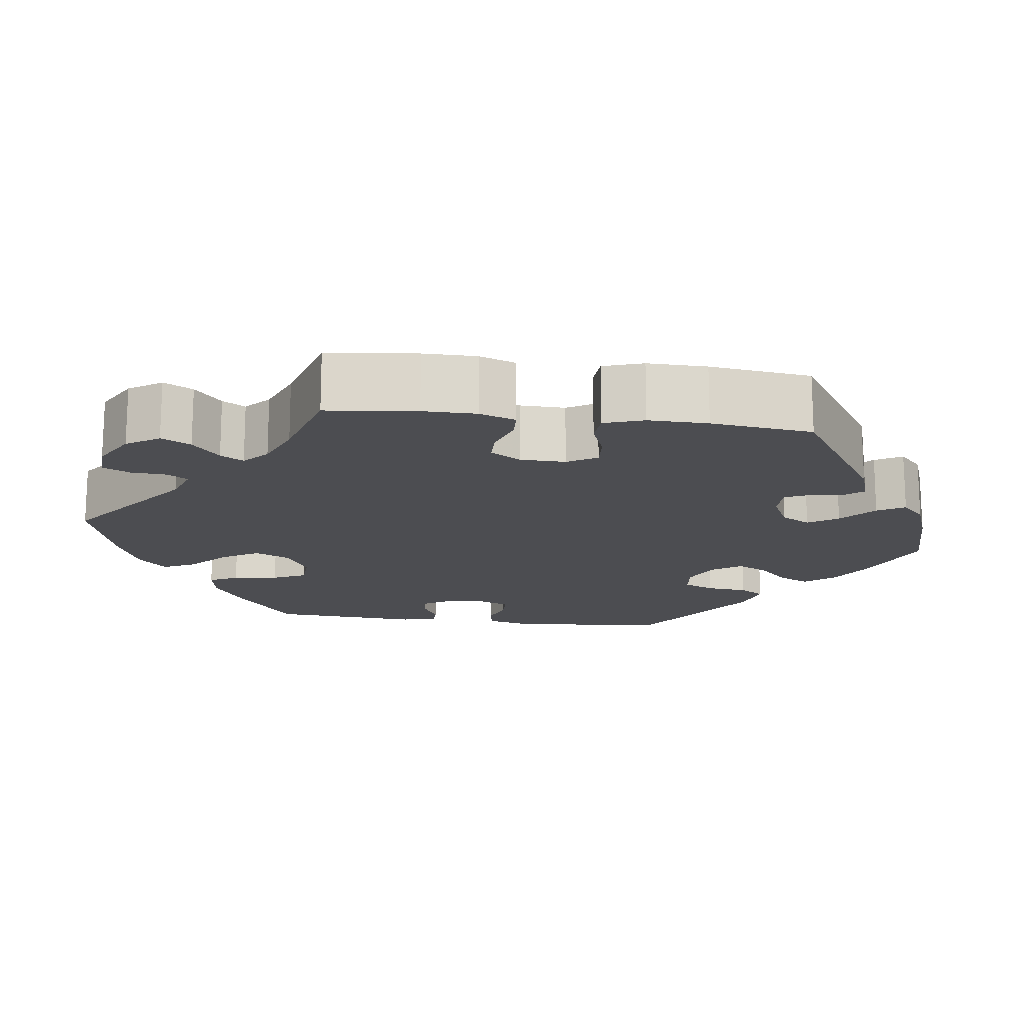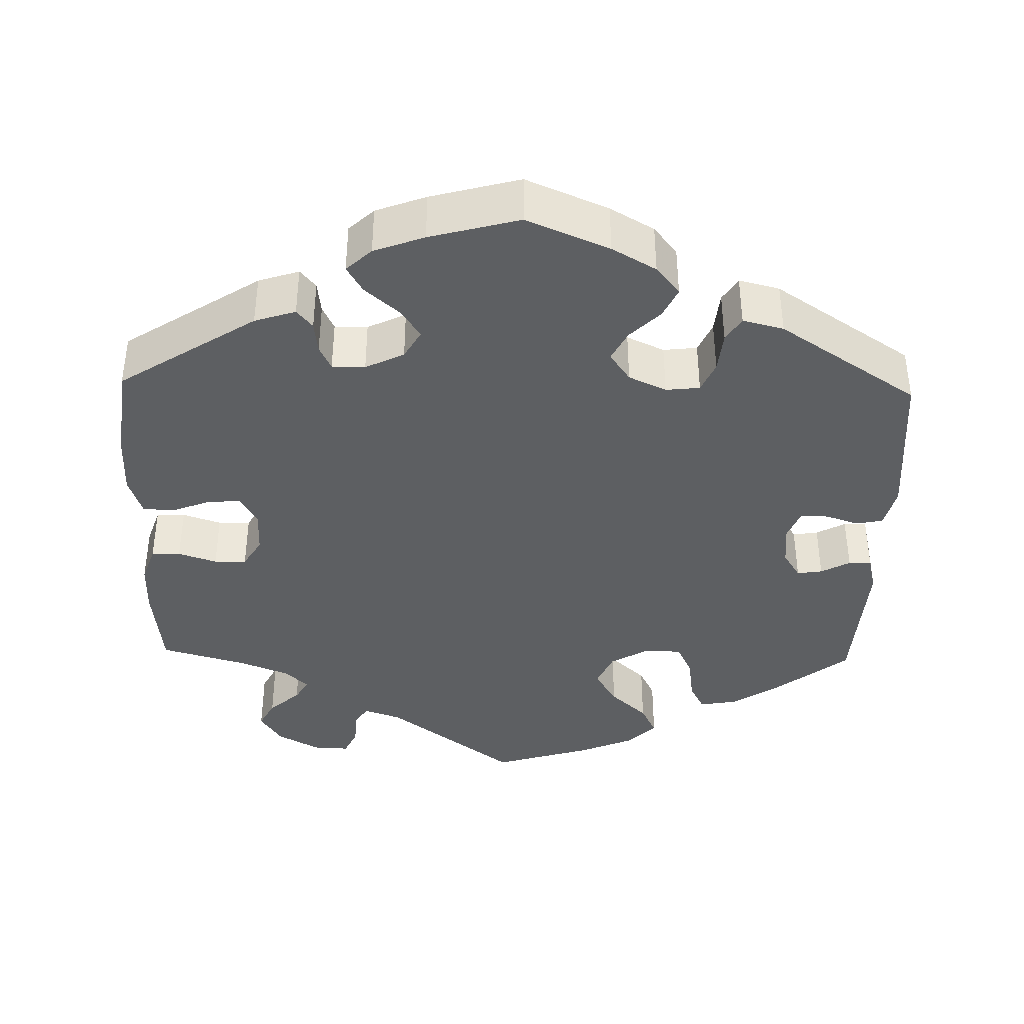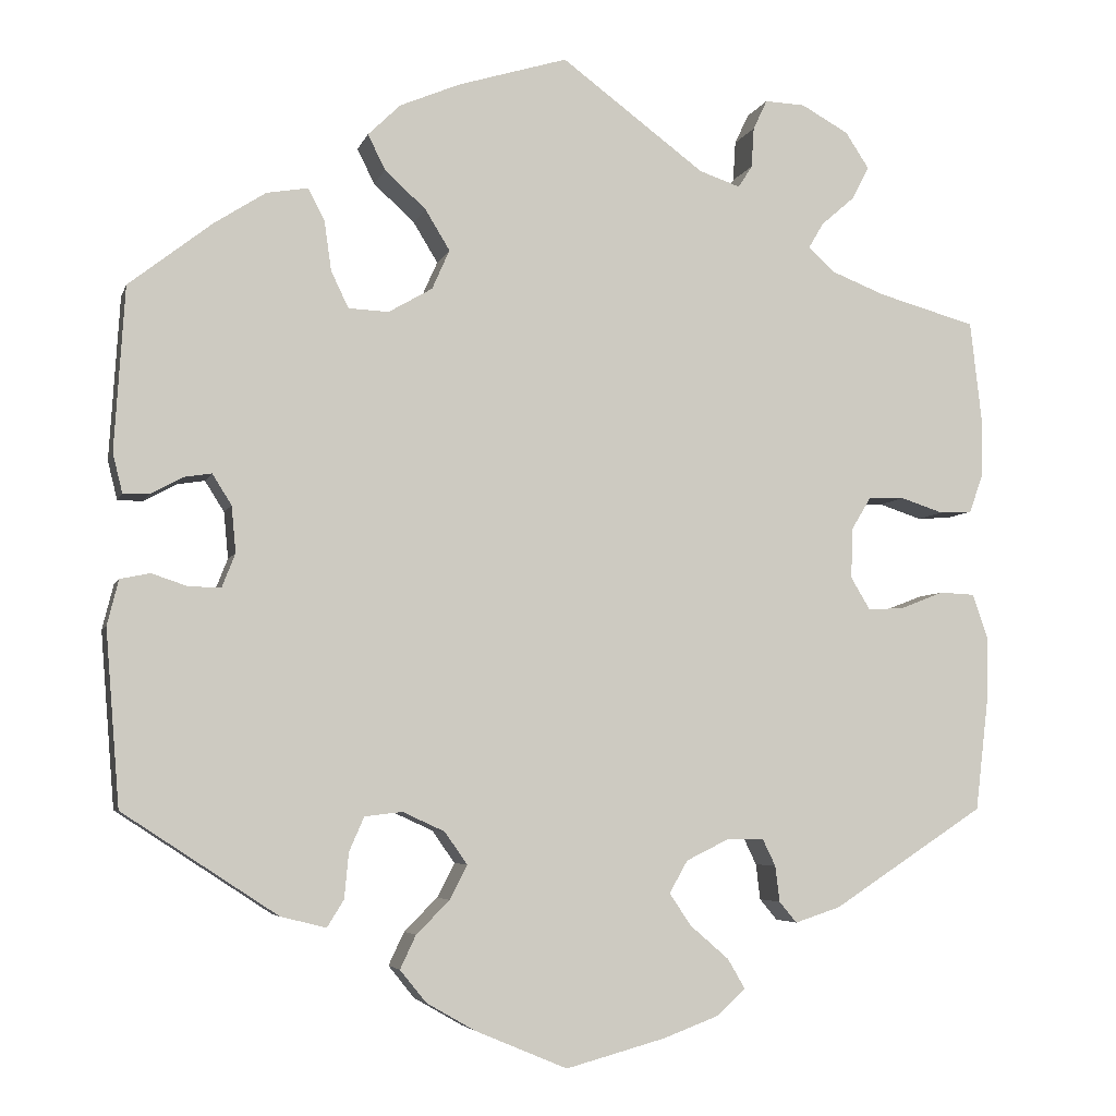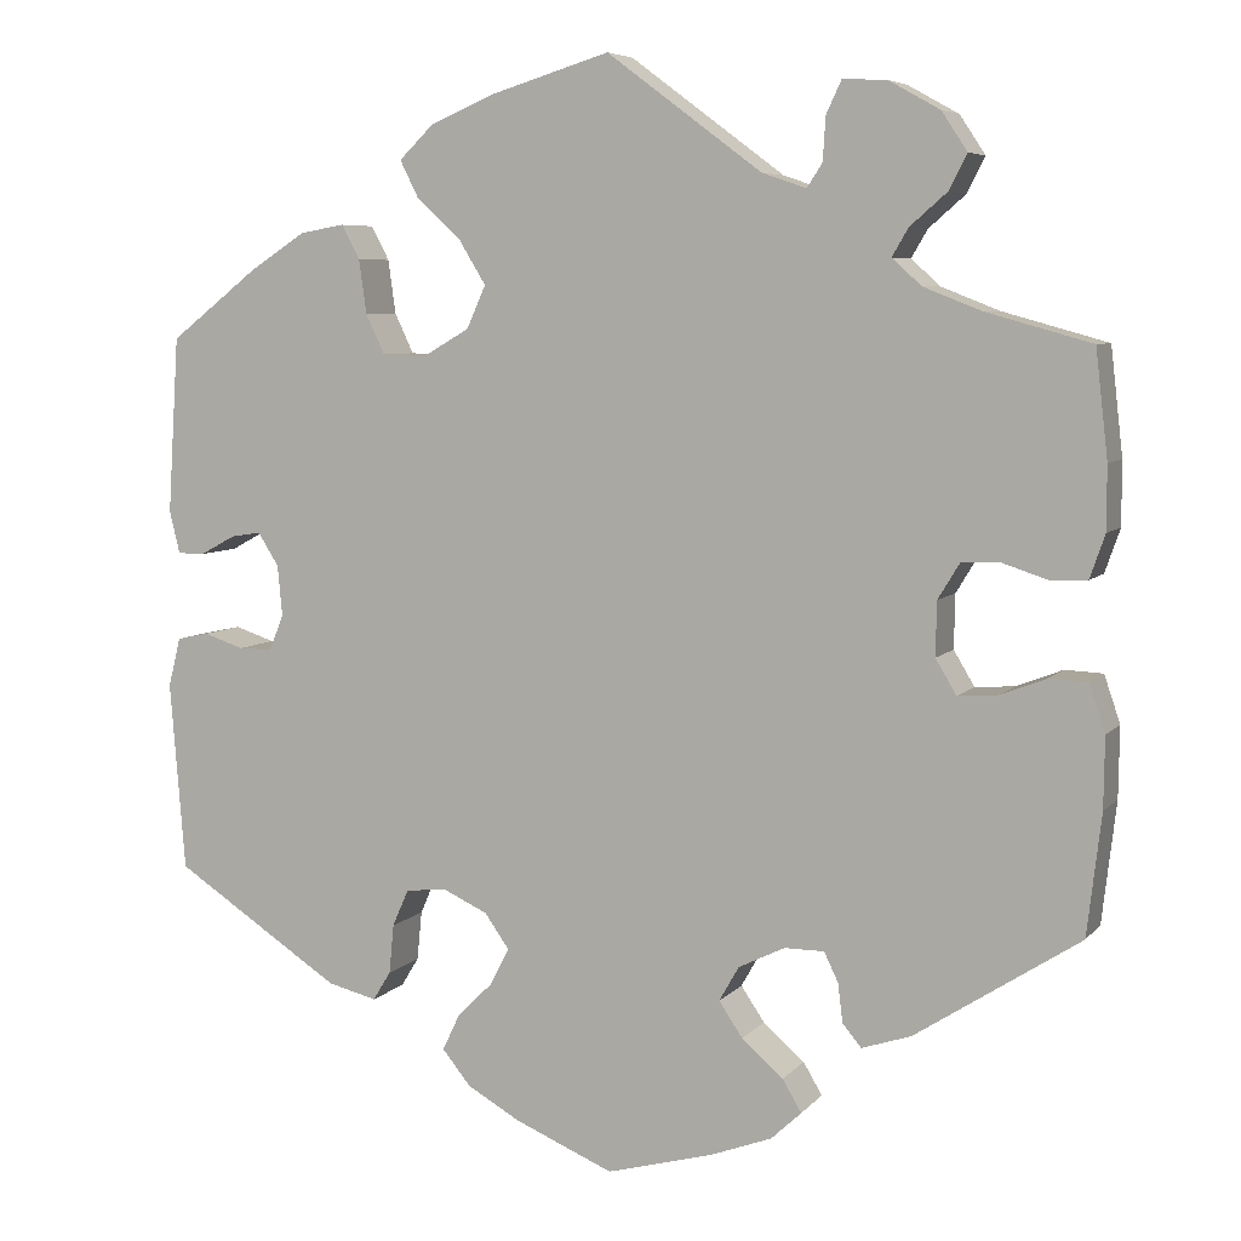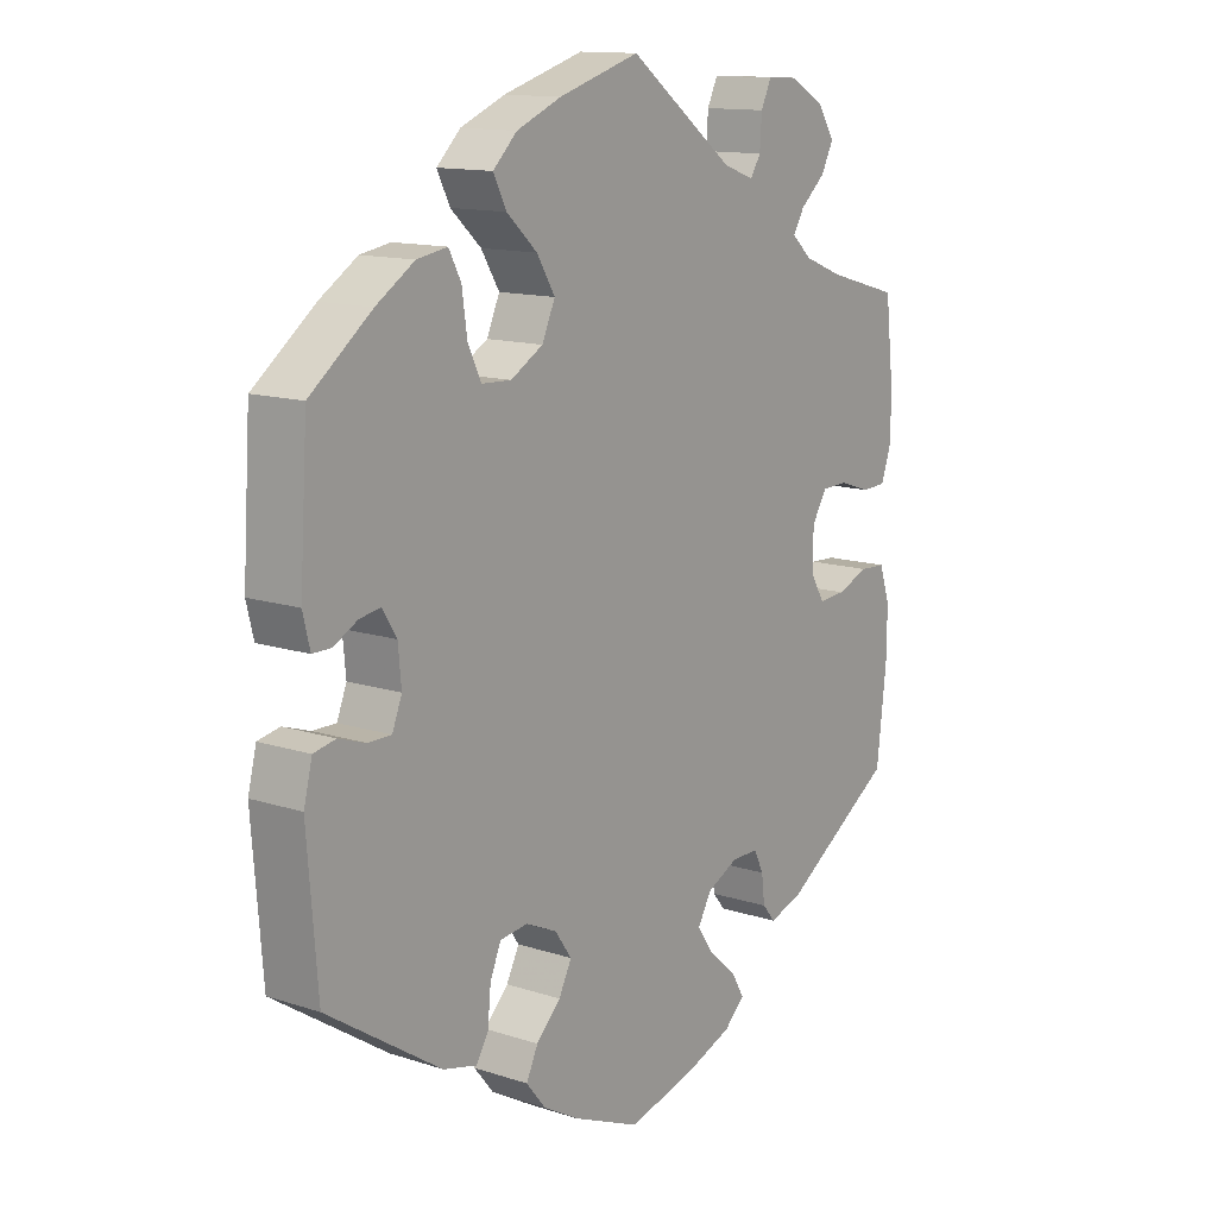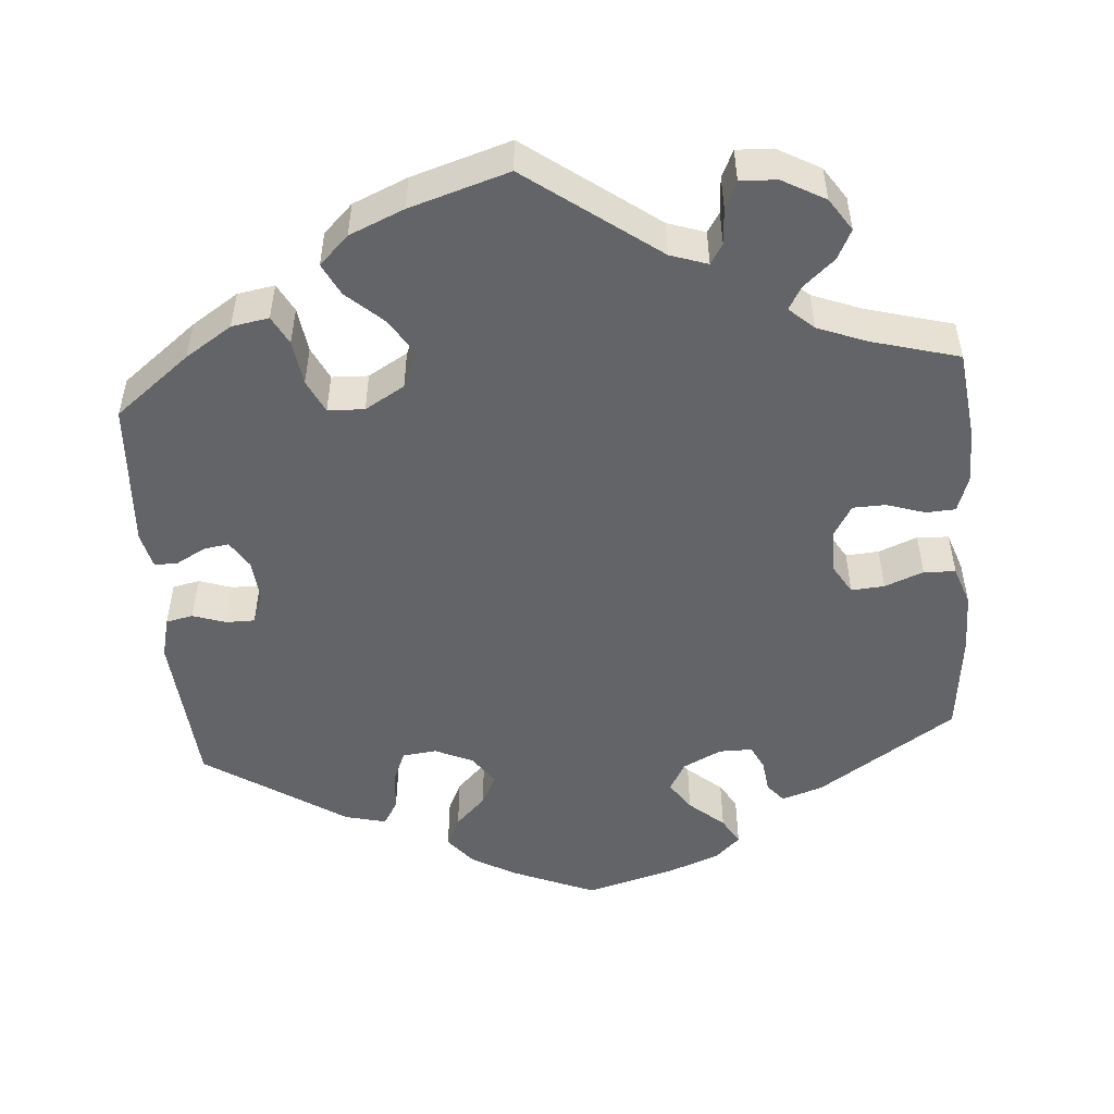
<metadata>
{"format":"obj","ext":"obj","renderer":"f3d","projection":"perspective","resolution":1024,"background":"white","views":[{"elev":-16.2,"azim":82.2,"up":"+Y"},{"elev":-39.5,"azim":178.5,"up":"+Y"},{"elev":-5.1,"azim":-14.2,"up":"+Z"},{"elev":6.4,"azim":21.4,"up":"+Z"},{"elev":13.2,"azim":-53.5,"up":"+Z"},{"elev":-51.1,"azim":4.7,"up":"+Y"}]}
</metadata>
<code>
v 0.326 0.07 -0.402
v 0.274 0.07 -0.419
v 0.254 0.07 -0.395
v 0.249 0.07 -0.354
v 0.234 0.07 -0.323
v 0.192 0.07 -0.323
v 0.143 0.07 -0.347
v 0.122 0.07 -0.384
v 0.147 0.07 -0.421
v 0.191 0.07 -0.459
v 0.211 0.07 -0.493
v 0.179 0.07 -0.523
v 0.115 0.07 -0.547
v 0.001 0.07 -0.578
v -0.104 0.07 -0.534
v -0.16 0.07 -0.502
v -0.19 0.07 -0.465
v -0.172 0.07 -0.427
v -0.134 0.07 -0.389
v -0.114 0.07 -0.35
v -0.14 0.07 -0.313
v -0.188 0.07 -0.291
v -0.231 0.07 -0.296
v -0.248 0.07 -0.335
v -0.253 0.07 -0.387
v -0.272 0.07 -0.418
v -0.324 0.07 -0.405
v -0.501 0.07 -0.289
v -0.517 0.07 -0.089
v -0.504 0.07 -0.037
v -0.47 0.07 -0.03
v -0.428 0.07 -0.044
v -0.392 0.07 -0.044
v -0.377 0.07 -0.006
v -0.382 0.07 0.047
v -0.404 0.07 0.082
v -0.436 0.07 0.077
v -0.473 0.07 0.057
v -0.502 0.07 0.057
v -0.513 0.07 0.102
v -0.501 0.07 0.289
v -0.406 0.07 0.363
v -0.347 0.07 0.401
v -0.3 0.07 0.409
v -0.281 0.07 0.373
v -0.273 0.07 0.316
v -0.253 0.07 0.274
v -0.207 0.07 0.272
v -0.157 0.07 0.301
v -0.137 0.07 0.346
v -0.165 0.07 0.392
v -0.212 0.07 0.435
v -0.232 0.07 0.475
v -0.195 0.07 0.511
v -0.126 0.07 0.54
v -0.001 0.07 0.578
v 0.163 0.07 0.456
v 0.21 0.07 0.44
v 0.226 0.07 0.465
v 0.229 0.07 0.511
v 0.245 0.07 0.545
v 0.291 0.07 0.543
v 0.345 0.07 0.513
v 0.372 0.07 0.472
v 0.353 0.07 0.435
v 0.314 0.07 0.401
v 0.297 0.07 0.372
v 0.328 0.07 0.344
v 0.389 0.07 0.32
v 0.5 0.07 0.289
v 0.513 0.07 0.176
v 0.513 0.07 0.109
v 0.497 0.07 0.063
v 0.46 0.07 0.061
v 0.411 0.07 0.077
v 0.37 0.07 0.076
v 0.347 0.07 0.038
v 0.346 0.07 -0.019
v 0.368 0.07 -0.056
v 0.41 0.07 -0.053
v 0.459 0.07 -0.034
v 0.499 0.07 -0.036
v 0.516 0.07 -0.086
v 0.515 0.07 -0.161
v 0.5 0.07 -0.289
v 0.326 0 -0.402
v 0.274 0 -0.419
v 0.254 0 -0.395
v 0.249 0 -0.354
v 0.234 0 -0.323
v 0.192 0 -0.323
v 0.143 0 -0.347
v 0.122 0 -0.384
v 0.147 0 -0.421
v 0.191 0 -0.459
v 0.211 0 -0.493
v 0.179 0 -0.523
v 0.115 0 -0.547
v 0.001 0 -0.578
v -0.104 0 -0.534
v -0.16 0 -0.502
v -0.19 0 -0.465
v -0.172 0 -0.427
v -0.134 0 -0.389
v -0.114 0 -0.35
v -0.14 0 -0.313
v -0.188 0 -0.291
v -0.231 0 -0.296
v -0.248 0 -0.335
v -0.253 0 -0.387
v -0.272 0 -0.418
v -0.324 0 -0.405
v -0.501 0 -0.289
v -0.517 0 -0.089
v -0.504 0 -0.037
v -0.47 0 -0.03
v -0.428 0 -0.044
v -0.392 0 -0.044
v -0.377 0 -0.006
v -0.382 0 0.047
v -0.404 0 0.082
v -0.436 0 0.077
v -0.473 0 0.057
v -0.502 0 0.057
v -0.513 0 0.102
v -0.501 0 0.289
v -0.406 0 0.363
v -0.347 0 0.401
v -0.3 0 0.409
v -0.281 0 0.373
v -0.273 0 0.316
v -0.253 0 0.274
v -0.207 0 0.272
v -0.157 0 0.301
v -0.137 0 0.346
v -0.165 0 0.392
v -0.212 0 0.435
v -0.232 0 0.475
v -0.195 0 0.511
v -0.126 0 0.54
v -0.001 0 0.578
v 0.163 0 0.456
v 0.21 0 0.44
v 0.226 0 0.465
v 0.229 0 0.511
v 0.245 0 0.545
v 0.291 0 0.543
v 0.345 0 0.513
v 0.372 0 0.472
v 0.353 0 0.435
v 0.314 0 0.401
v 0.297 0 0.372
v 0.328 0 0.344
v 0.389 0 0.32
v 0.5 0 0.289
v 0.513 0 0.176
v 0.513 0 0.109
v 0.497 0 0.063
v 0.46 0 0.061
v 0.411 0 0.077
v 0.37 0 0.076
v 0.347 0 0.038
v 0.346 0 -0.019
v 0.368 0 -0.056
v 0.41 0 -0.053
v 0.459 0 -0.034
v 0.499 0 -0.036
v 0.516 0 -0.086
v 0.515 0 -0.161
v 0.5 0 -0.289
f 80 81 82 83
f 79 80 83 84
f 72 73 74 75
f 72 75 76
f 69 70 71 72
f 68 69 72 76
f 67 68 76 77
f 63 64 65 66
f 63 66 67
f 62 63 67
f 59 60 61 62
f 58 59 62 67
f 57 58 67 77
f 51 52 53 54
f 50 51 54 55
f 43 44 45 46
f 43 46 47
f 42 43 47
f 41 42 47
f 40 41 47
f 37 38 39 40
f 36 37 40 47
f 35 36 47 48
f 29 30 31 32
f 29 32 33
f 28 29 33
f 27 28 33
f 24 25 26 27
f 23 24 27 33
f 22 23 33 34
f 16 17 18 19
f 16 19 20
f 15 16 20
f 14 15 20
f 13 14 20
f 12 13 20 21
f 9 10 11 12
f 8 9 12 21
f 1 2 3 4
f 1 4 5
f 79 84 85 1
f 56 57 77 78
f 50 55 56 78
f 49 50 78 79
f 7 8 21 22
f 6 7 22 34
f 5 6 34 35
f 79 1 5
f 48 49 79
f 5 35 48 79
f 168 167 166 165
f 169 168 165 164
f 160 159 158 157
f 161 160 157
f 157 156 155 154
f 161 157 154 153
f 162 161 153 152
f 151 150 149 148
f 152 151 148
f 152 148 147
f 147 146 145 144
f 152 147 144 143
f 162 152 143 142
f 139 138 137 136
f 140 139 136 135
f 131 130 129 128
f 132 131 128
f 132 128 127
f 132 127 126
f 132 126 125
f 125 124 123 122
f 132 125 122 121
f 133 132 121 120
f 117 116 115 114
f 118 117 114
f 118 114 113
f 118 113 112
f 112 111 110 109
f 118 112 109 108
f 119 118 108 107
f 104 103 102 101
f 105 104 101
f 105 101 100
f 105 100 99
f 105 99 98
f 106 105 98 97
f 97 96 95 94
f 106 97 94 93
f 89 88 87 86
f 90 89 86
f 86 170 169 164
f 163 162 142 141
f 163 141 140 135
f 164 163 135 134
f 107 106 93 92
f 119 107 92 91
f 120 119 91 90
f 90 86 164
f 164 134 133
f 164 133 120 90
f 1 86 87 2
f 2 87 88 3
f 3 88 89 4
f 4 89 90 5
f 5 90 91 6
f 6 91 92 7
f 7 92 93 8
f 8 93 94 9
f 9 94 95 10
f 10 95 96 11
f 11 96 97 12
f 12 97 98 13
f 13 98 99 14
f 14 99 100 15
f 15 100 101 16
f 16 101 102 17
f 17 102 103 18
f 18 103 104 19
f 19 104 105 20
f 20 105 106 21
f 21 106 107 22
f 22 107 108 23
f 23 108 109 24
f 24 109 110 25
f 25 110 111 26
f 26 111 112 27
f 27 112 113 28
f 28 113 114 29
f 29 114 115 30
f 30 115 116 31
f 31 116 117 32
f 32 117 118 33
f 33 118 119 34
f 34 119 120 35
f 35 120 121 36
f 36 121 122 37
f 37 122 123 38
f 38 123 124 39
f 39 124 125 40
f 40 125 126 41
f 41 126 127 42
f 42 127 128 43
f 43 128 129 44
f 44 129 130 45
f 45 130 131 46
f 46 131 132 47
f 47 132 133 48
f 48 133 134 49
f 49 134 135 50
f 50 135 136 51
f 51 136 137 52
f 52 137 138 53
f 53 138 139 54
f 54 139 140 55
f 55 140 141 56
f 56 141 142 57
f 57 142 143 58
f 58 143 144 59
f 59 144 145 60
f 60 145 146 61
f 61 146 147 62
f 62 147 148 63
f 63 148 149 64
f 64 149 150 65
f 65 150 151 66
f 66 151 152 67
f 67 152 153 68
f 68 153 154 69
f 69 154 155 70
f 70 155 156 71
f 71 156 157 72
f 72 157 158 73
f 73 158 159 74
f 74 159 160 75
f 75 160 161 76
f 76 161 162 77
f 77 162 163 78
f 78 163 164 79
f 79 164 165 80
f 80 165 166 81
f 81 166 167 82
f 82 167 168 83
f 83 168 169 84
f 84 169 170 85
f 85 170 86 1

</code>
